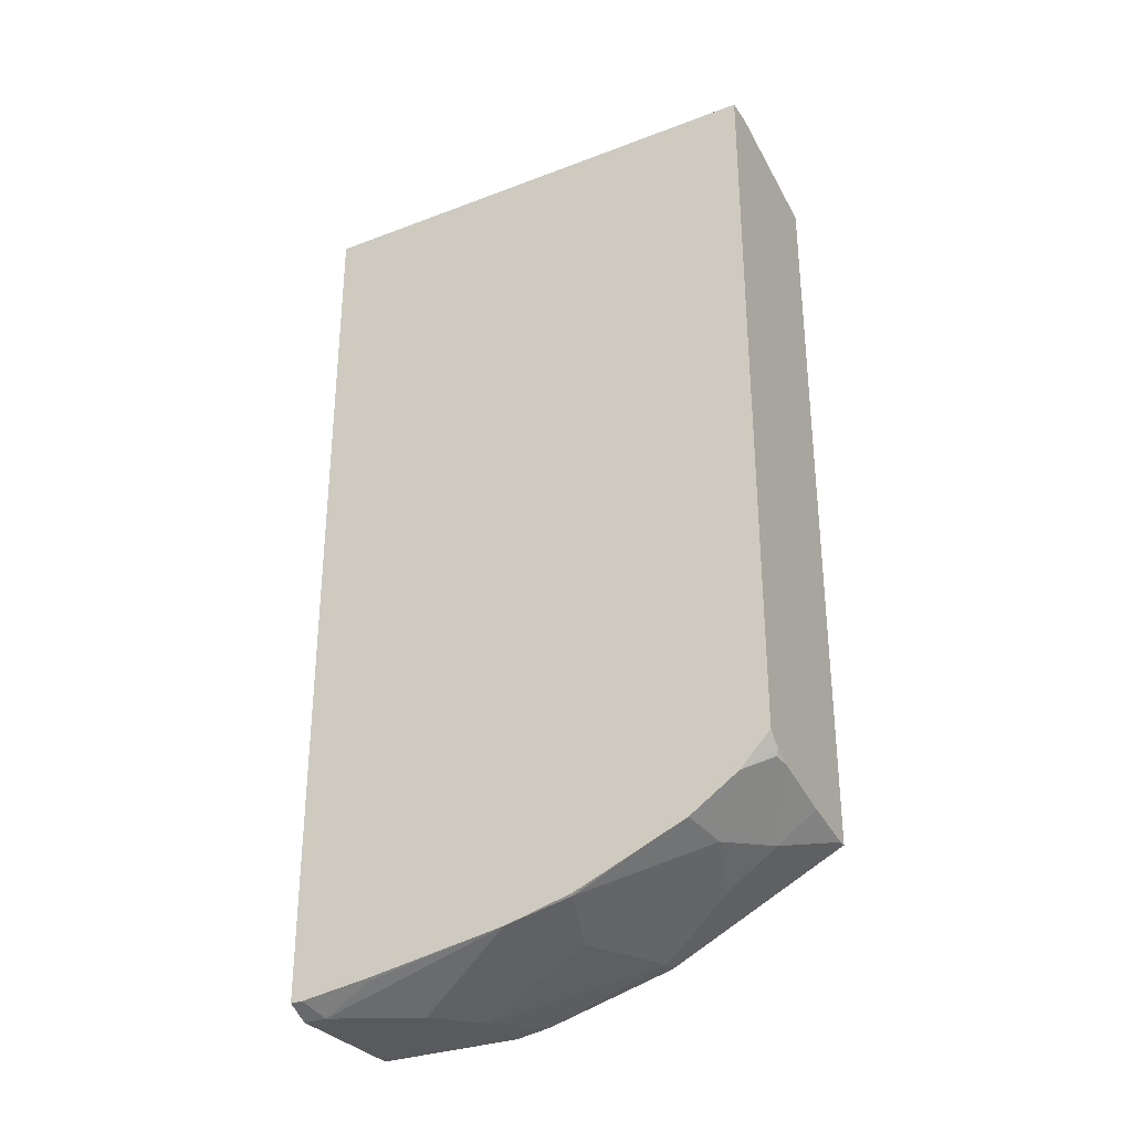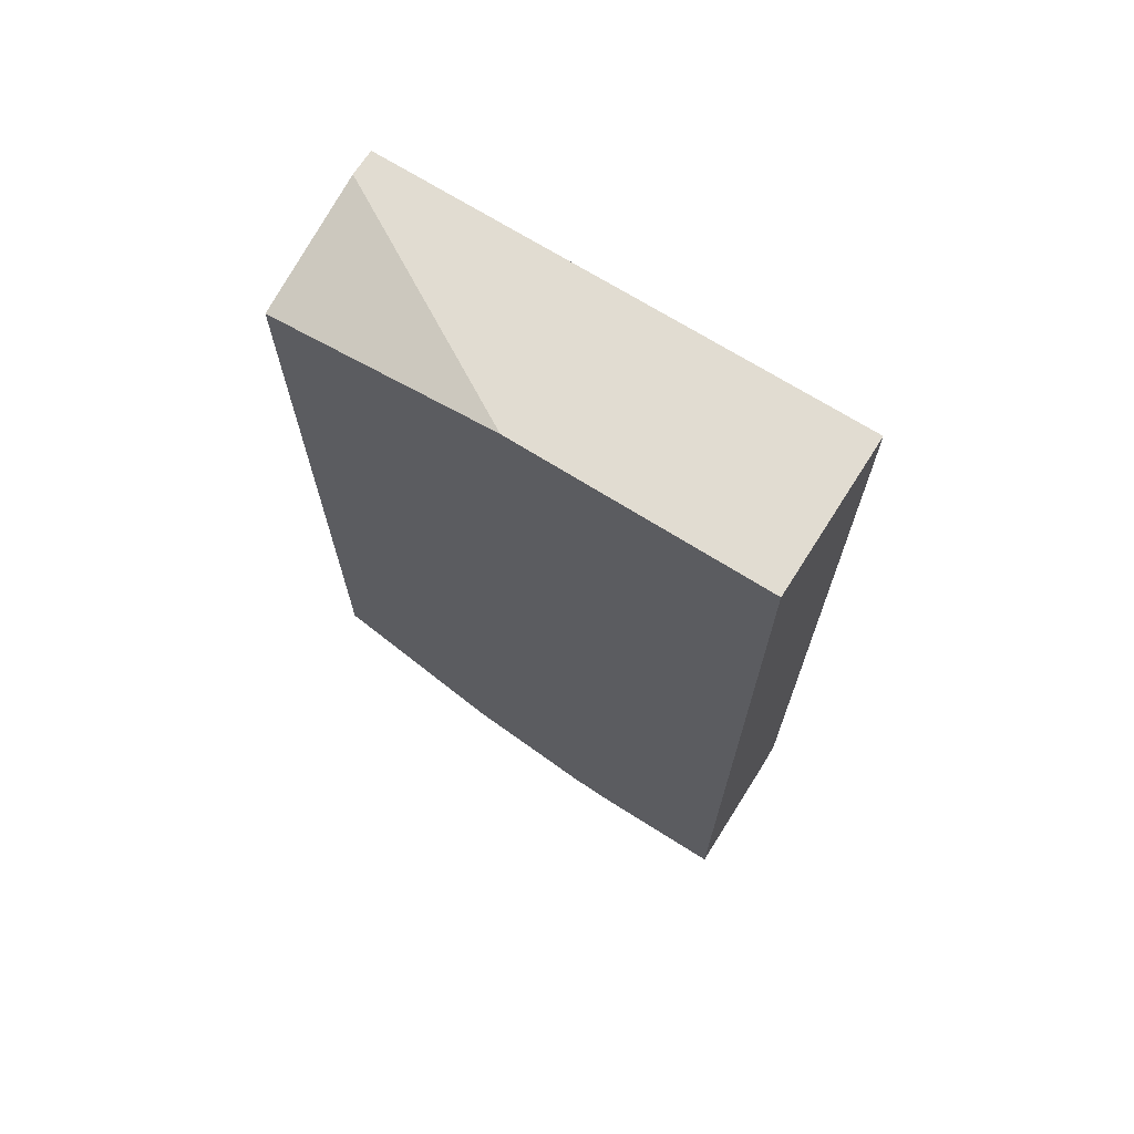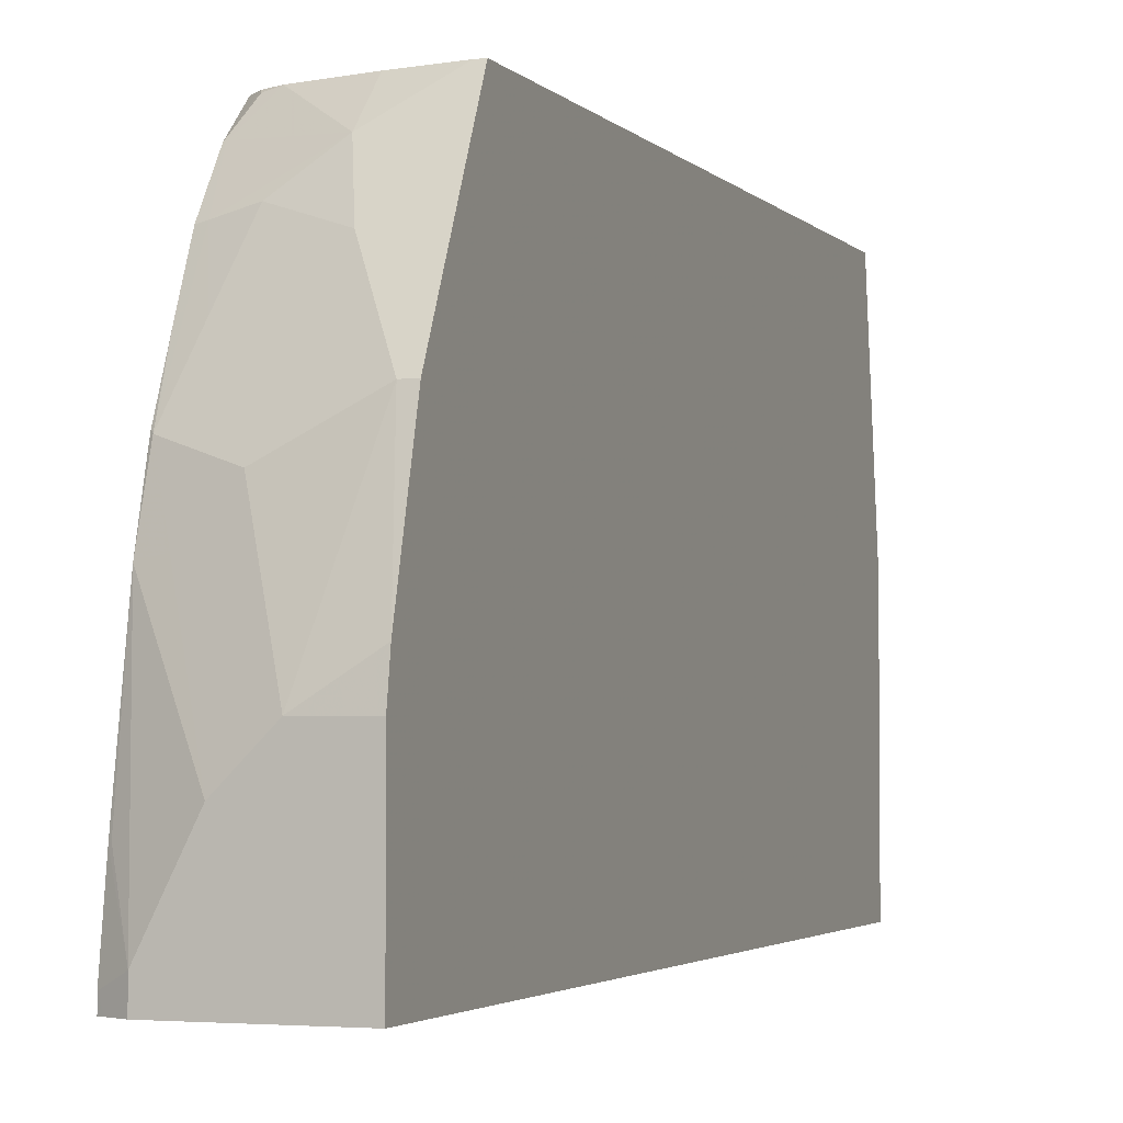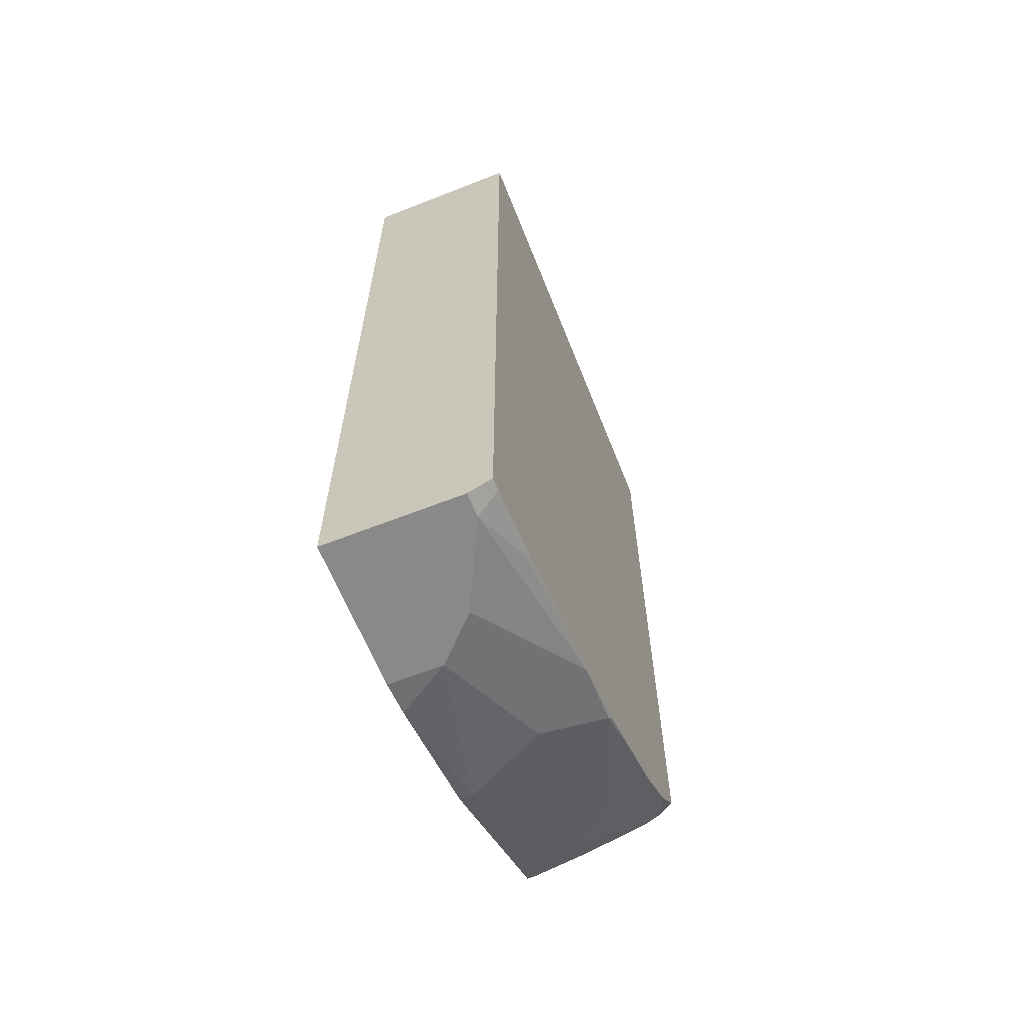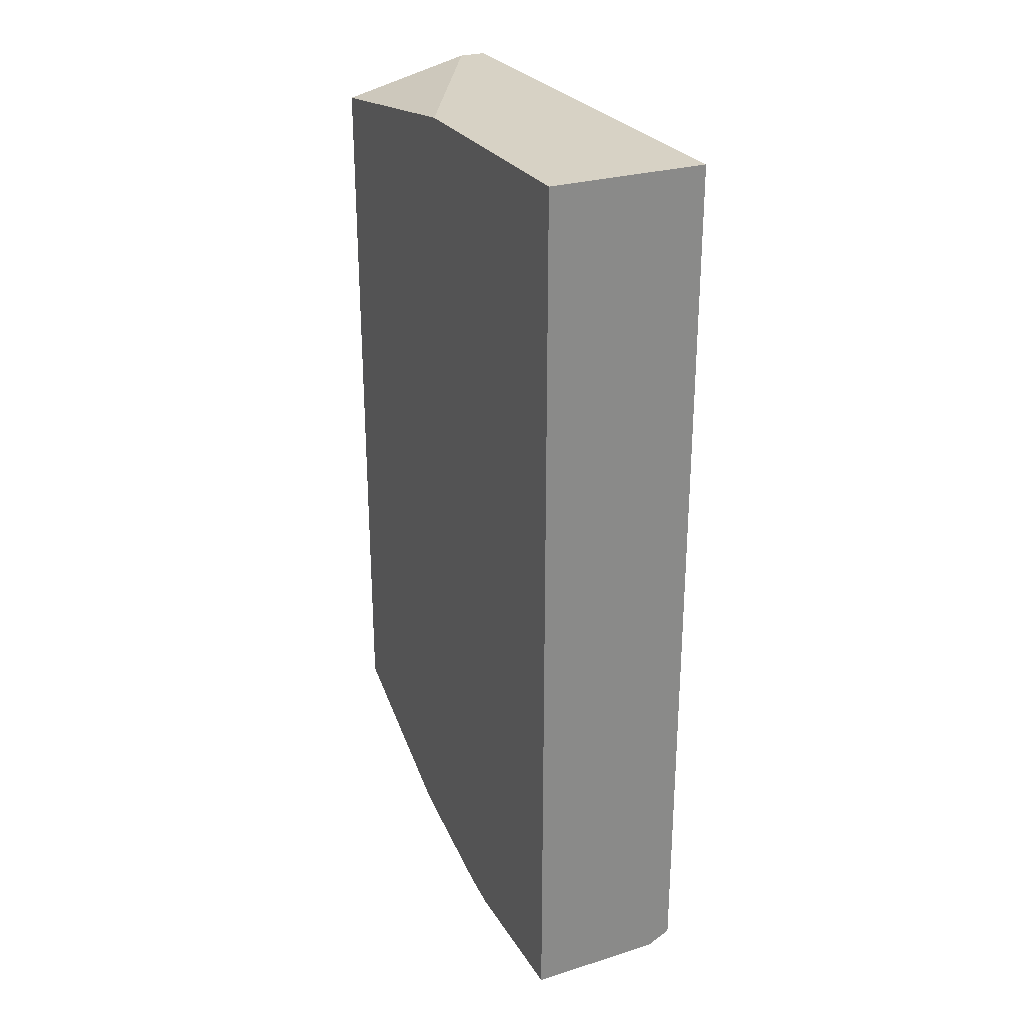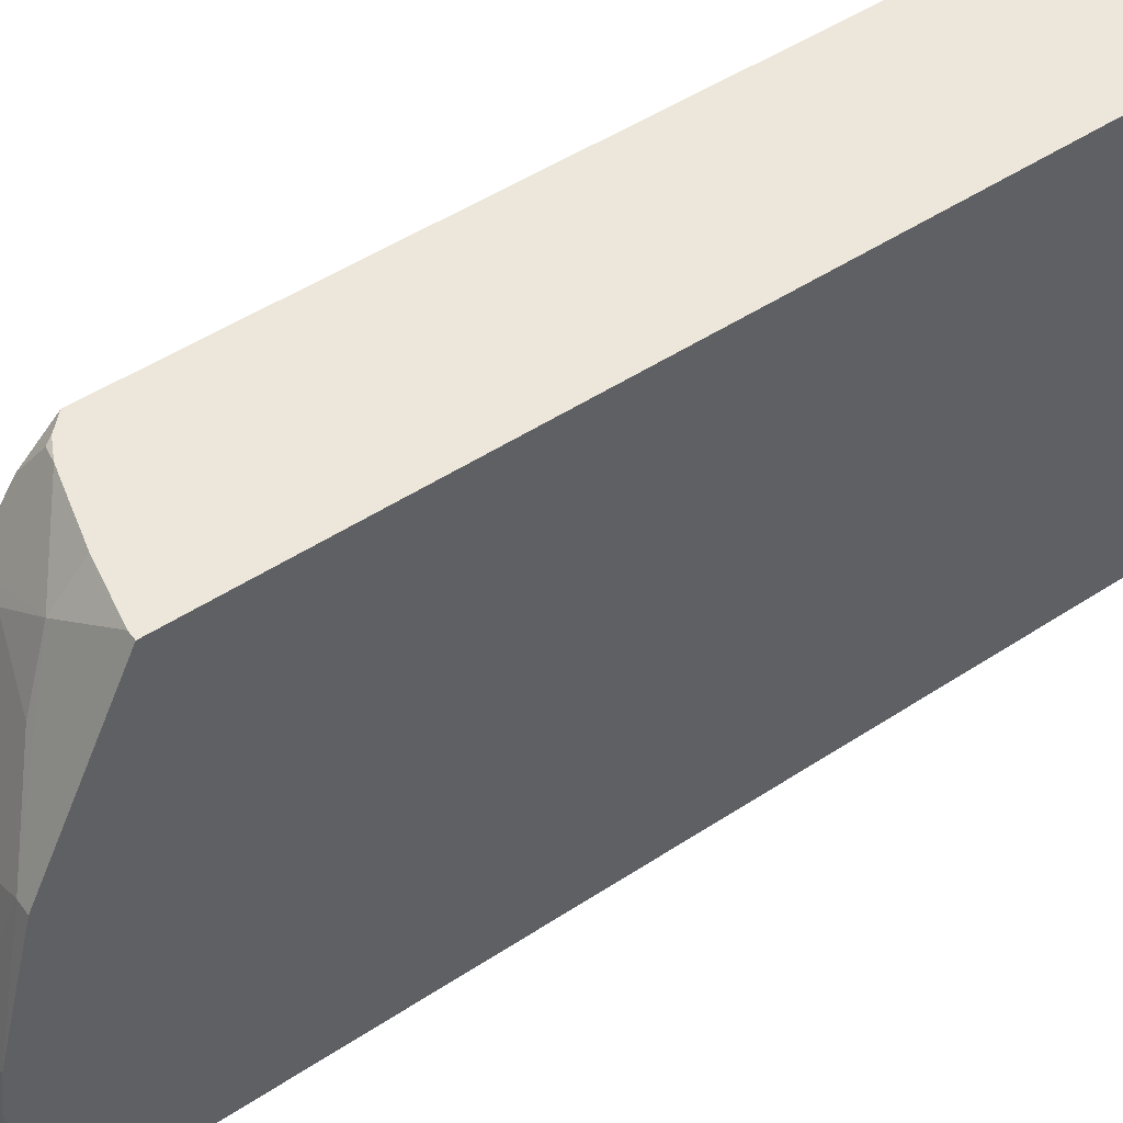
<metadata>
{"format":"obj","ext":"obj","renderer":"f3d","projection":"perspective","resolution":1024,"background":"white","views":[{"elev":-30.9,"azim":-61.5,"up":"+Y"},{"elev":69.0,"azim":122.4,"up":"+Y"},{"elev":-2.9,"azim":20.5,"up":"+Z"},{"elev":-63.0,"azim":-158.3,"up":"+Y"},{"elev":27.2,"azim":154.6,"up":"+Y"},{"elev":50.5,"azim":54.4,"up":"+Z"}]}
</metadata>
<code>
v -0.1026 -0.53 0.4715
v -0.0957 -0.53 0.4715
v -0.1509 -0.5211 0.4715
v -0.1544 -0.5461 0.4393
v -0.0957 -0.5577 0.4163
v -0.0957 0.1096 0.4715
v -0.1906 -0.5112 0.4715
v -0.207 -0.5071 0.4715
v -0.2315 -0.5165 0.4452
v -0.2256 -0.5461 0.4036
v -0.1959 -0.552 0.4096
v -0.1425 -0.5699 0.3918
v -0.1069 -0.6055 0.3206
v -0.0957 -0.6055 0.3206
v -0.0957 0.1383 0.2709
v -0.2104 0.1383 0.4715
v -0.2222 -0.4995 0.4715
v -0.2196 -0.5046 0.4689
v -0.2337 -0.516 0.4448
v -0.2337 -0.5445 0.402
v -0.2315 -0.5876 0.3027
v -0.2137 -0.5699 0.3561
v -0.1781 -0.6055 0.2849
v -0.1425 -0.6411 0.1781
v -0.0957 -0.6362 0.2088
v -0.0957 0.1383 0.05064
v -0.2337 0.1383 0.4715
v -0.2337 -0.488 0.4715
v -0.2337 -0.5658 0.3521
v -0.2337 -0.5855 0.3049
v -0.2337 -0.5866 0.3016
v -0.2337 -0.6014 0.2453
v -0.2137 -0.6055 0.2494
v -0.1781 -0.6411 0.1425
v -0.0957 -0.6411 0.1781
v -0.2337 0.1383 0.05064
v -0.0957 -0.6411 0.05064
v -0.2337 -0.6222 0.1236
v -0.2315 -0.6233 0.1247
v -0.2137 -0.6411 0.07128
v -0.2337 -0.6311 0.05064
v -0.2137 -0.6411 0.05064
v -0.2337 -0.6311 0.06127
v -0.2287 -0.6336 0.05064
f 21 30 31
f 19 38 32
f 21 29 30
f 20 29 21
f 19 29 20
f 19 30 29
f 19 31 30
f 19 32 31
f 19 28 27
f 19 41 43
f 19 36 41
f 19 27 36
f 17 19 18
f 17 28 19
f 15 27 16
f 15 36 27
f 21 31 32
f 19 43 38
f 21 32 33
f 26 42 44
f 21 23 22
f 40 43 44
f 38 40 39
f 38 43 40
f 32 34 33
f 32 40 34
f 32 39 40
f 32 38 39
f 26 41 36
f 21 33 23
f 26 44 41
f 26 37 42
f 24 33 34
f 24 35 25
f 24 37 35
f 24 42 37
f 24 40 42
f 24 34 40
f 23 33 24
f 15 26 36
f 13 25 14
f 9 19 20
f 13 23 24
f 2 37 26
f 2 35 37
f 2 25 35
f 2 14 25
f 2 5 14
f 1 5 2
f 1 4 5
f 1 3 4
f 1 7 3
f 1 8 7
f 1 17 8
f 1 28 17
f 1 27 28
f 1 16 27
f 1 6 16
f 1 2 6
f 40 44 42
f 2 26 15
f 2 15 6
f 3 7 4
f 4 7 8
f 12 23 13
f 12 22 23
f 11 22 12
f 10 22 11
f 10 21 22
f 10 20 21
f 9 18 19
f 9 20 10
f 13 24 25
f 8 18 9
f 6 15 16
f 5 13 14
f 4 13 5
f 4 12 13
f 4 11 12
f 4 10 11
f 4 9 10
f 4 8 9
f 8 17 18
f 41 44 43

</code>
